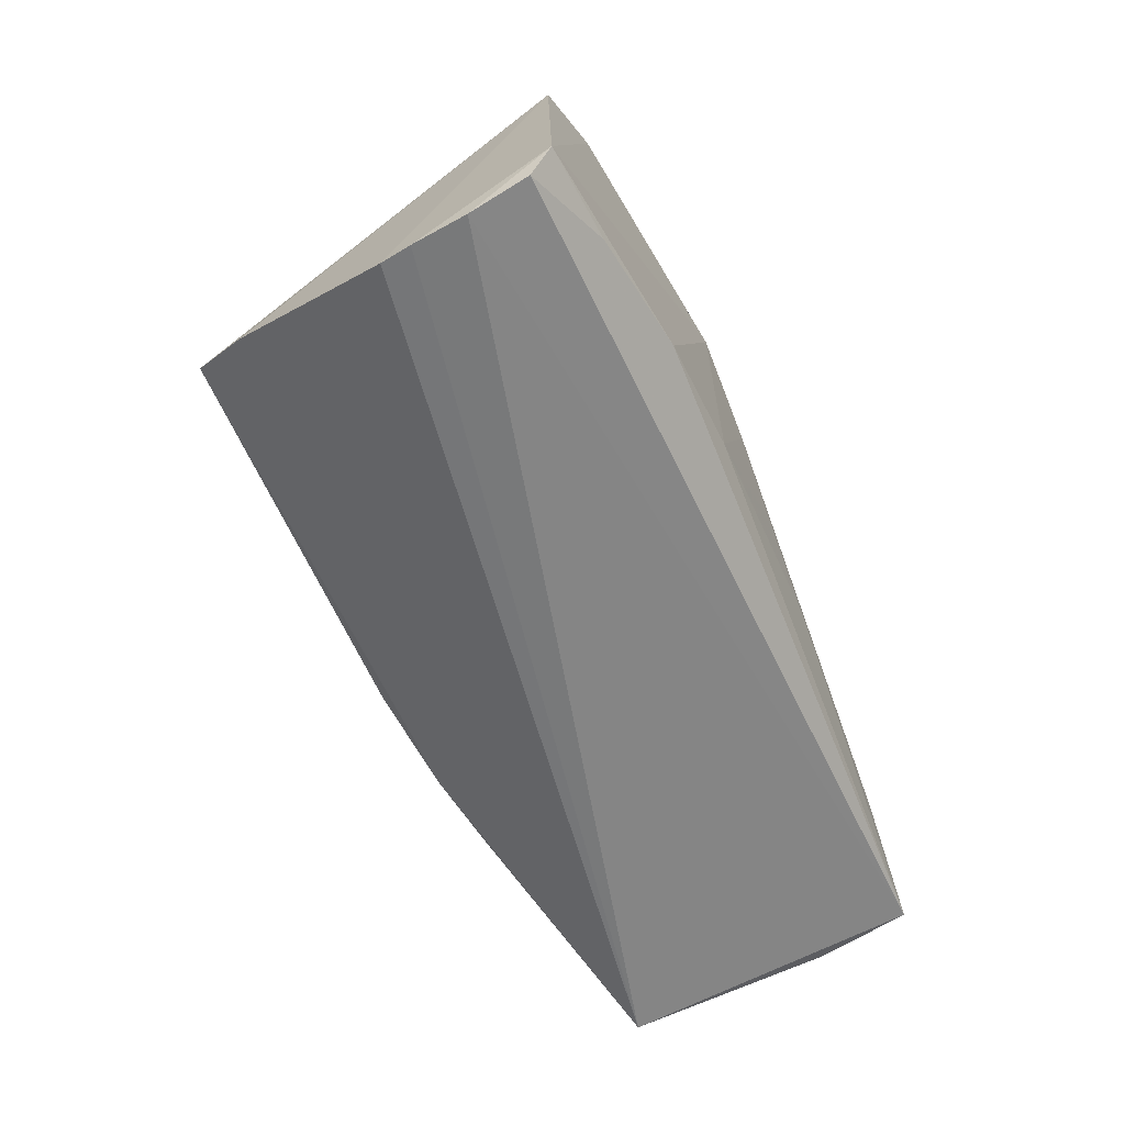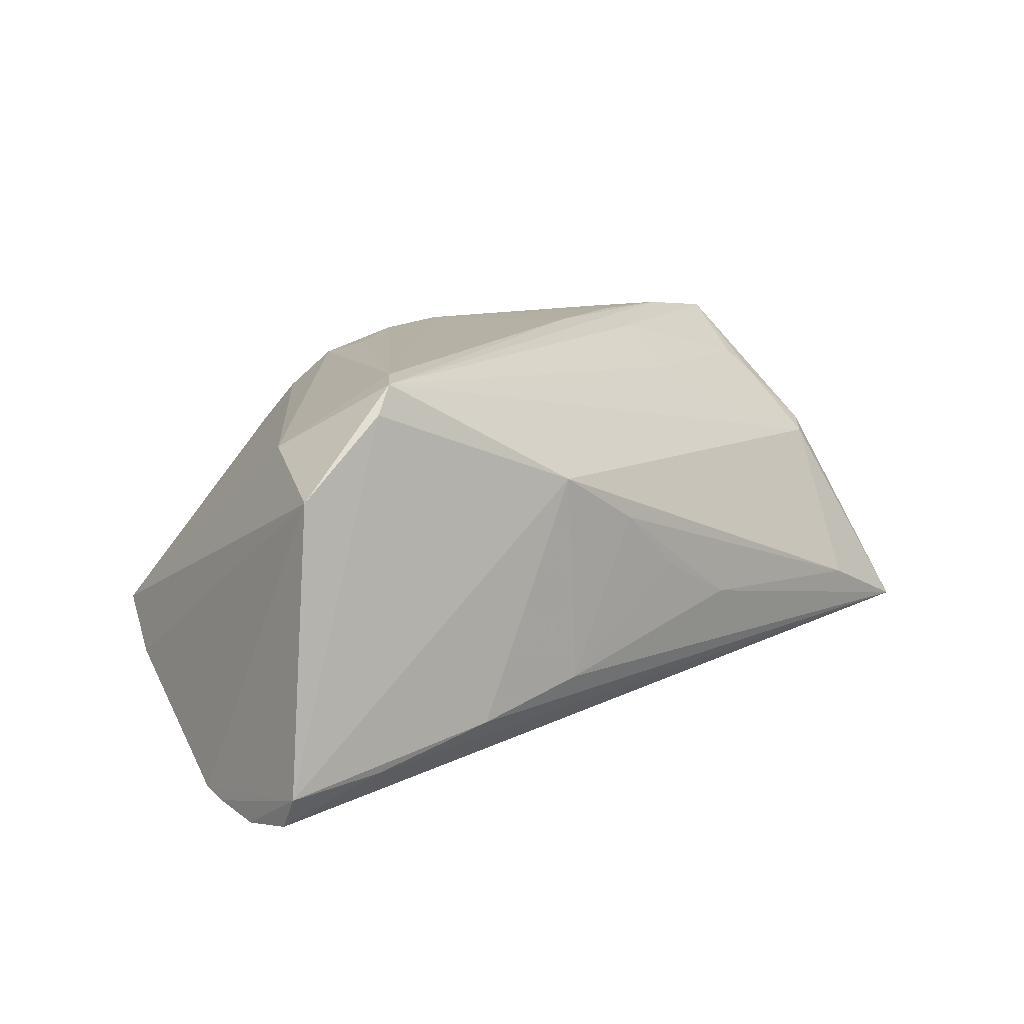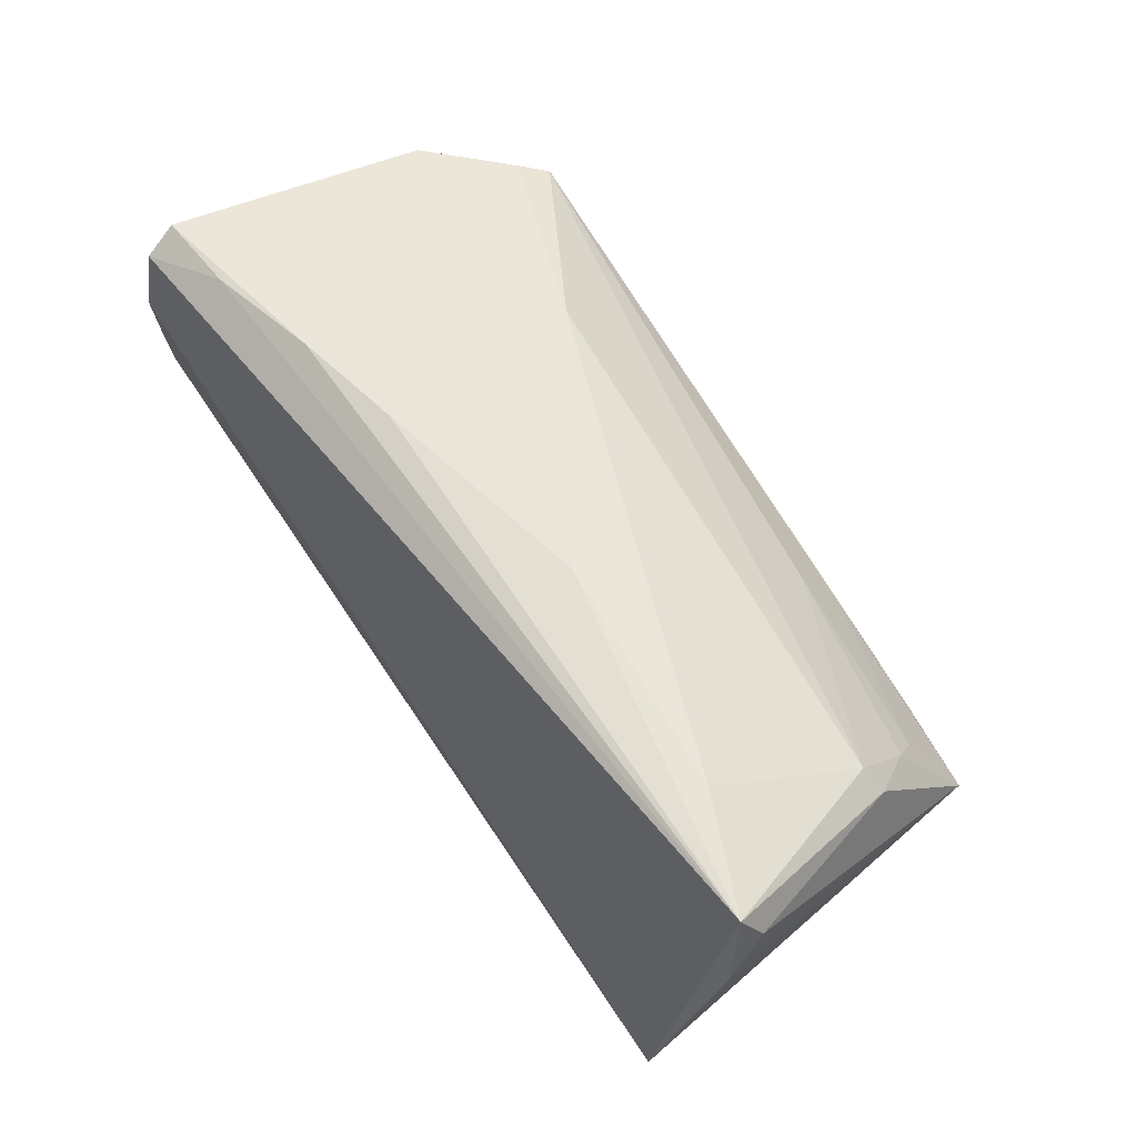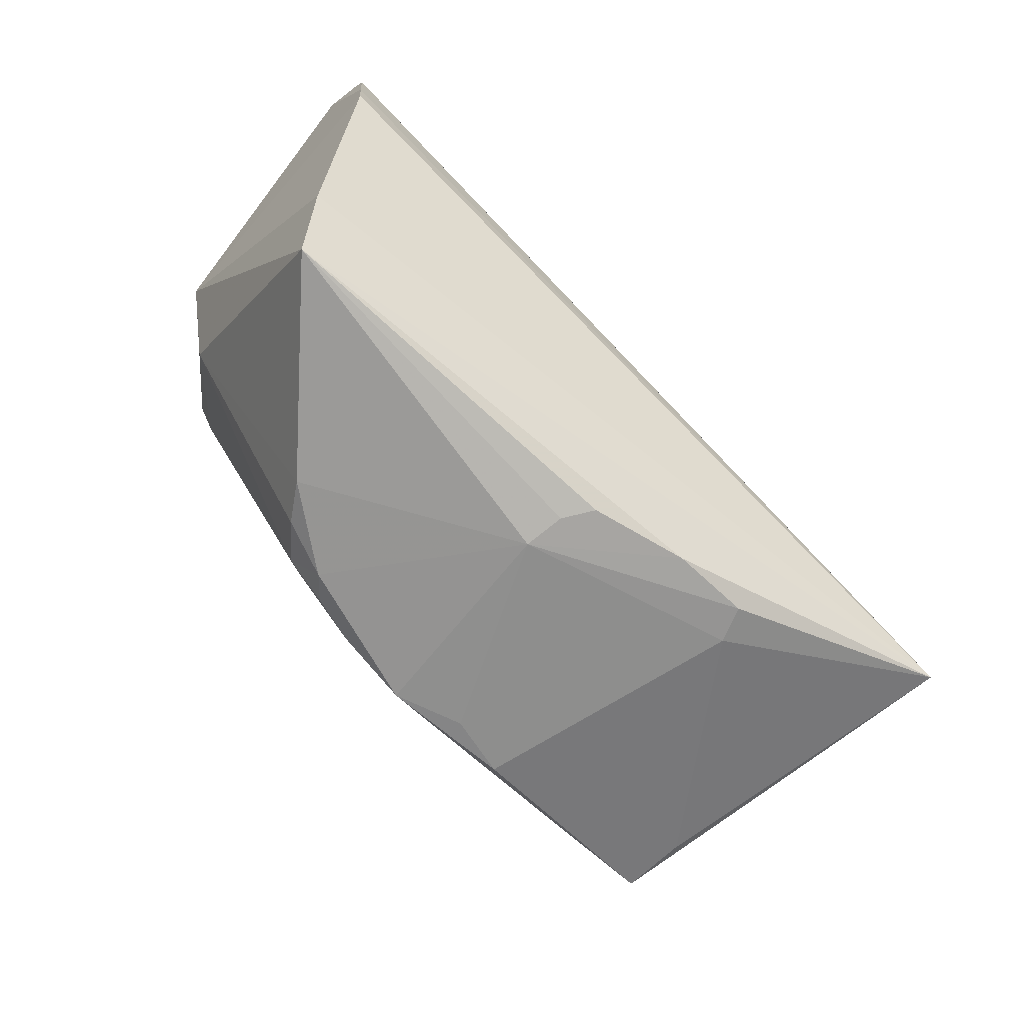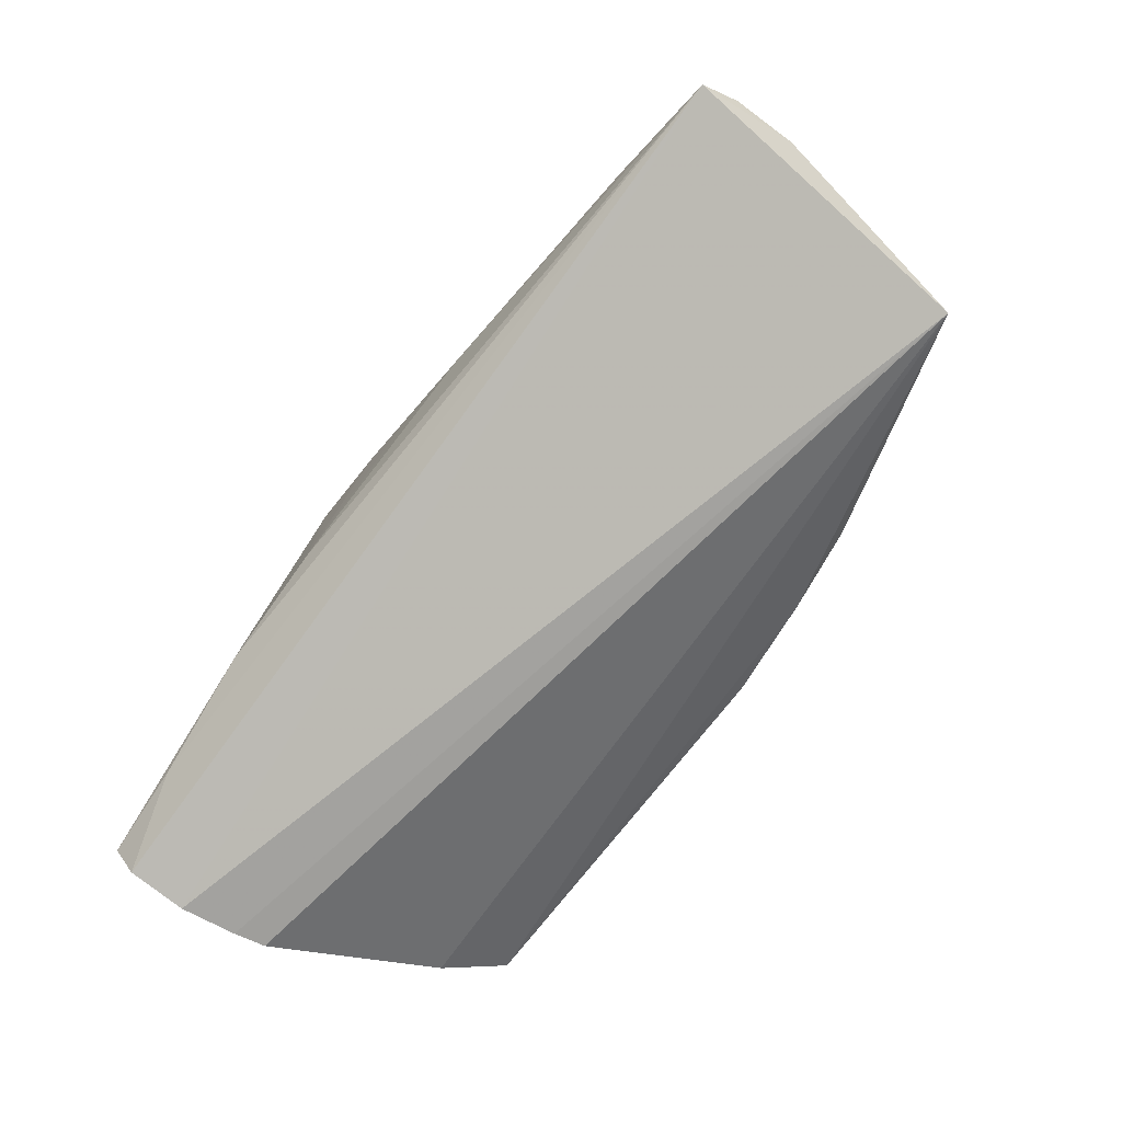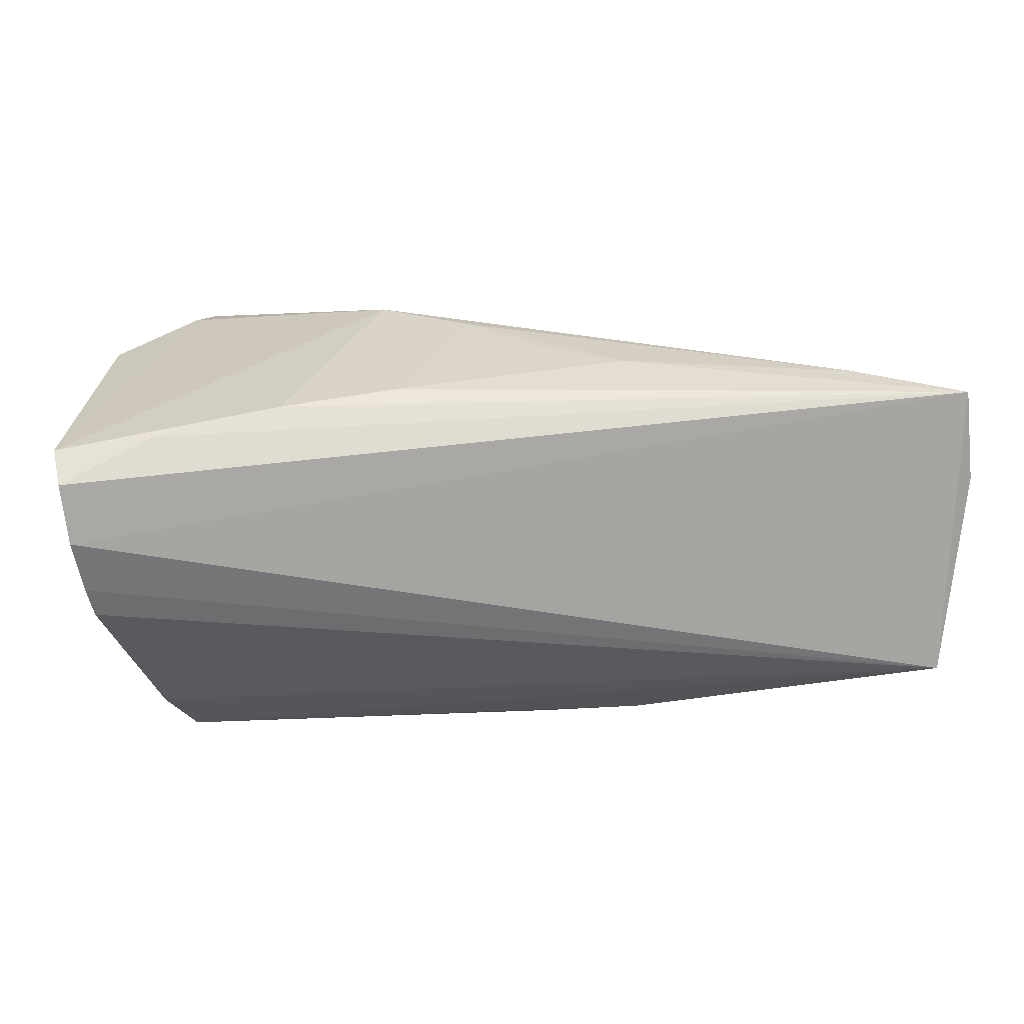
<metadata>
{"format":"obj","ext":"obj","renderer":"f3d","projection":"perspective","resolution":1024,"background":"white","views":[{"elev":-59.1,"azim":112.8,"up":"+Z"},{"elev":12.9,"azim":135.1,"up":"+Z"},{"elev":58.9,"azim":-124.6,"up":"+Y"},{"elev":-78.3,"azim":134.5,"up":"+Y"},{"elev":-75.7,"azim":-128.2,"up":"+Z"},{"elev":29.4,"azim":174.4,"up":"+Y"}]}
</metadata>
<code>
v 0.0303 0.02603 -0.01692
v -0.01248 -0.02015 0.02174
v -0.04396 0.00239 0.01848
v -0.02623 -0.02184 -0.01505
v 0.05454 0.002389 -0.02507
v 0.02518 -0.02266 0.01336
v 0.05531 0.006265 -0.02551
v -0.04859 -0.00905 0.01572
v 0.01816 -0.01712 0.0226
v -0.0267 -0.009796 0.0257
v 0.03723 0.01707 0.02527
v 0.04592 0.02409 -0.01983
v -0.009973 0.0001271 0.02605
v 0.05633 0.01318 -0.02605
v -0.0003756 -0.0266 -0.00237
v 0.01597 -0.0126 0.02415
v 0.05773 0.02307 -0.02022
v 0.01467 -0.02111 0.02044
v -0.02377 -0.004464 0.026
v 0.02191 -0.02036 0.01818
v -0.0565 0.02435 -0.01774
v -0.05742 0.01683 -0.01551
v -0.04543 0.00572 0.01541
v -0.002859 0.0266 -0.003091
v -0.02034 -0.01897 0.02332
v -0.0009744 -0.02628 -0.007586
v -0.02152 0.009096 0.01915
v 0.04842 -0.01881 -0.01365
v -0.01593 -0.02357 -0.01461
v -0.04958 0.01125 0.008696
v -0.02811 -0.02112 -0.01058
v -0.01349 0.02651 -0.008767
v -0.04855 -0.007767 0.02428
v -0.04686 0.01407 0.007422
v 0.04498 -0.02652 -0.008471
v 0.05707 0.02042 -0.02428
v -0.05401 -0.01209 -0.02605
v -0.04277 0.02509 -0.01166
v 0.04017 0.02044 0.02478
v -0.05773 0.01266 -0.0193
v 0.005964 -0.0186 0.02462
v 0.01539 0.0266 -0.01439
v -0.003897 -0.01996 0.02509
v -0.0576 0.01988 -0.01525
v -0.003415 -0.02572 -0.01141
v 0.04262 0.0213 0.02159
v -0.03697 -0.006907 0.02566
v 0.01203 -0.01898 0.0232
v 0.05288 0.02039 0.01281
v 0.0165 0.02638 0.01109
v 0.0457 0.006675 0.0164
v 0.005425 0.0266 0.00454
v -0.02224 0.001686 0.02424
f 40 21 37
f 37 21 14
f 37 33 40
f 44 21 40
f 15 25 31
f 31 25 33
f 39 27 53
f 38 21 34
f 34 50 38
f 34 27 39
f 39 50 34
f 40 33 22
f 22 44 40
f 33 44 22
f 46 39 49
f 46 50 39
f 42 1 21
f 50 1 42
f 14 21 36
f 2 25 15
f 33 37 8
f 8 31 33
f 37 31 8
f 27 34 23
f 21 44 30
f 30 34 21
f 30 44 33
f 33 23 30
f 30 23 34
f 47 10 19
f 47 53 33
f 19 13 47
f 39 53 47
f 47 13 39
f 43 18 48
f 33 25 43
f 25 2 43
f 43 47 33
f 10 47 43
f 15 18 43
f 43 2 15
f 19 10 43
f 43 13 19
f 32 21 38
f 32 42 21
f 21 1 12
f 12 36 21
f 49 39 51
f 5 28 37
f 49 28 5
f 37 28 35
f 15 26 35
f 35 28 49
f 49 51 35
f 3 23 33
f 27 23 3
f 33 53 3
f 3 53 27
f 41 43 48
f 50 42 52
f 38 50 52
f 52 32 38
f 36 12 17
f 14 36 17
f 50 46 17
f 17 1 50
f 17 12 1
f 17 46 49
f 49 5 17
f 20 51 9
f 9 41 48
f 16 41 9
f 48 18 9
f 18 20 9
f 7 37 14
f 7 5 37
f 14 17 7
f 7 17 5
f 37 35 29
f 6 51 20
f 6 35 51
f 6 20 18
f 6 18 15
f 15 35 6
f 42 32 24
f 24 52 42
f 32 52 24
f 16 9 11
f 11 41 16
f 11 51 39
f 11 9 51
f 43 41 11
f 39 13 11
f 13 43 11
f 45 35 26
f 45 29 35
f 45 26 15
f 15 29 45
f 15 31 4
f 4 29 15
f 4 31 37
f 37 29 4

</code>
